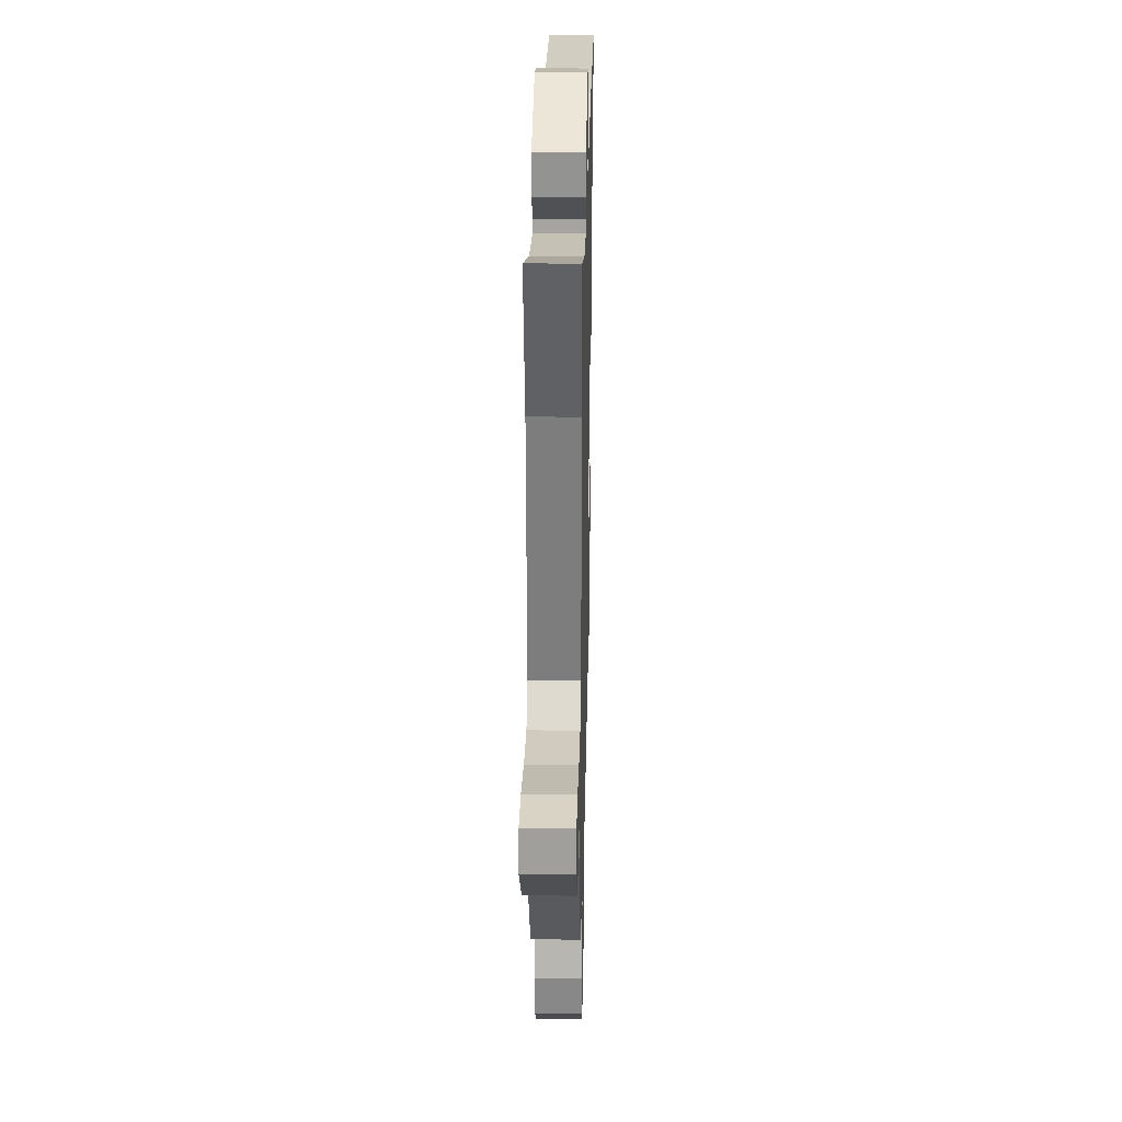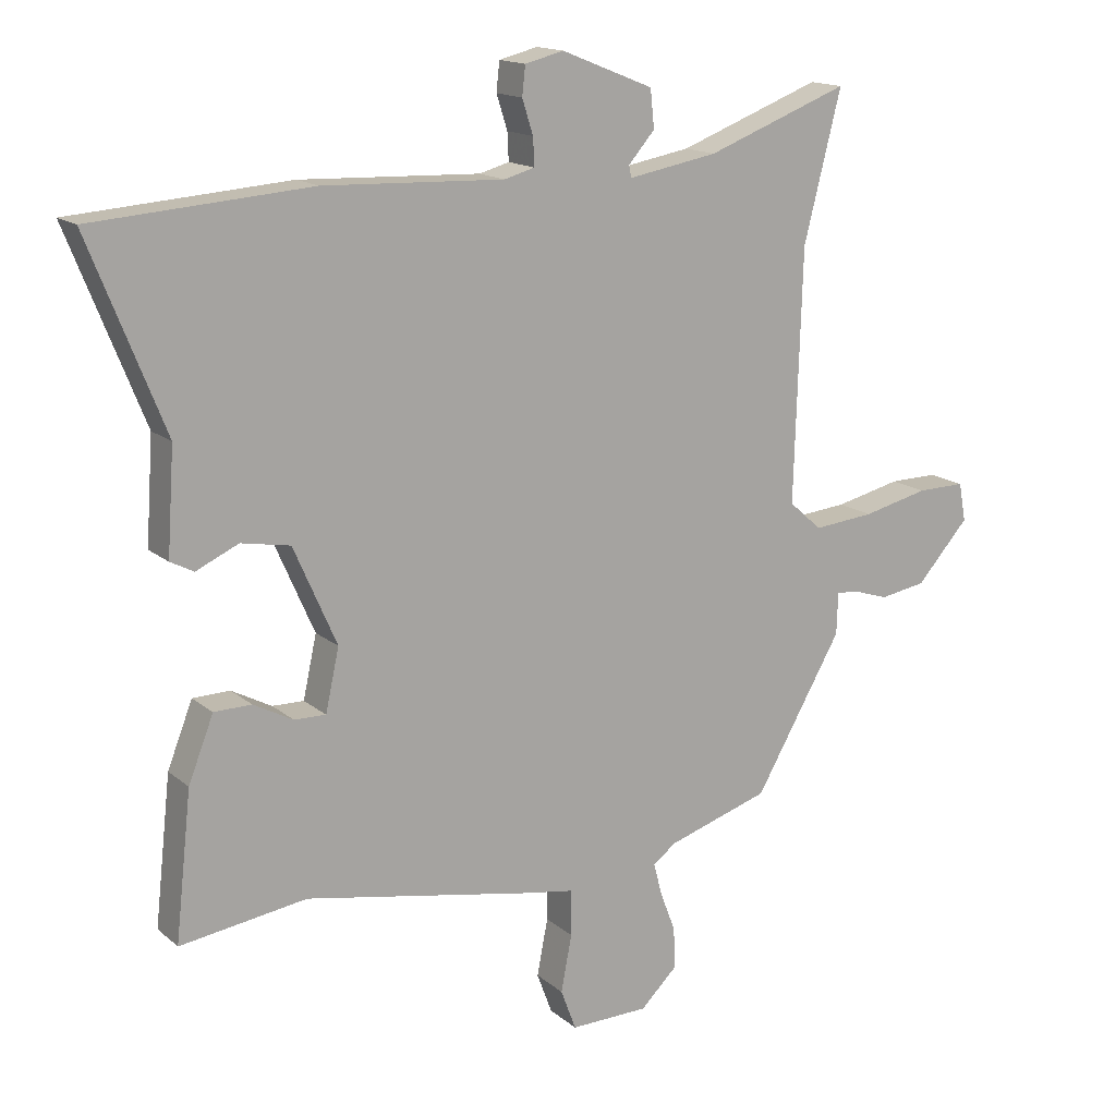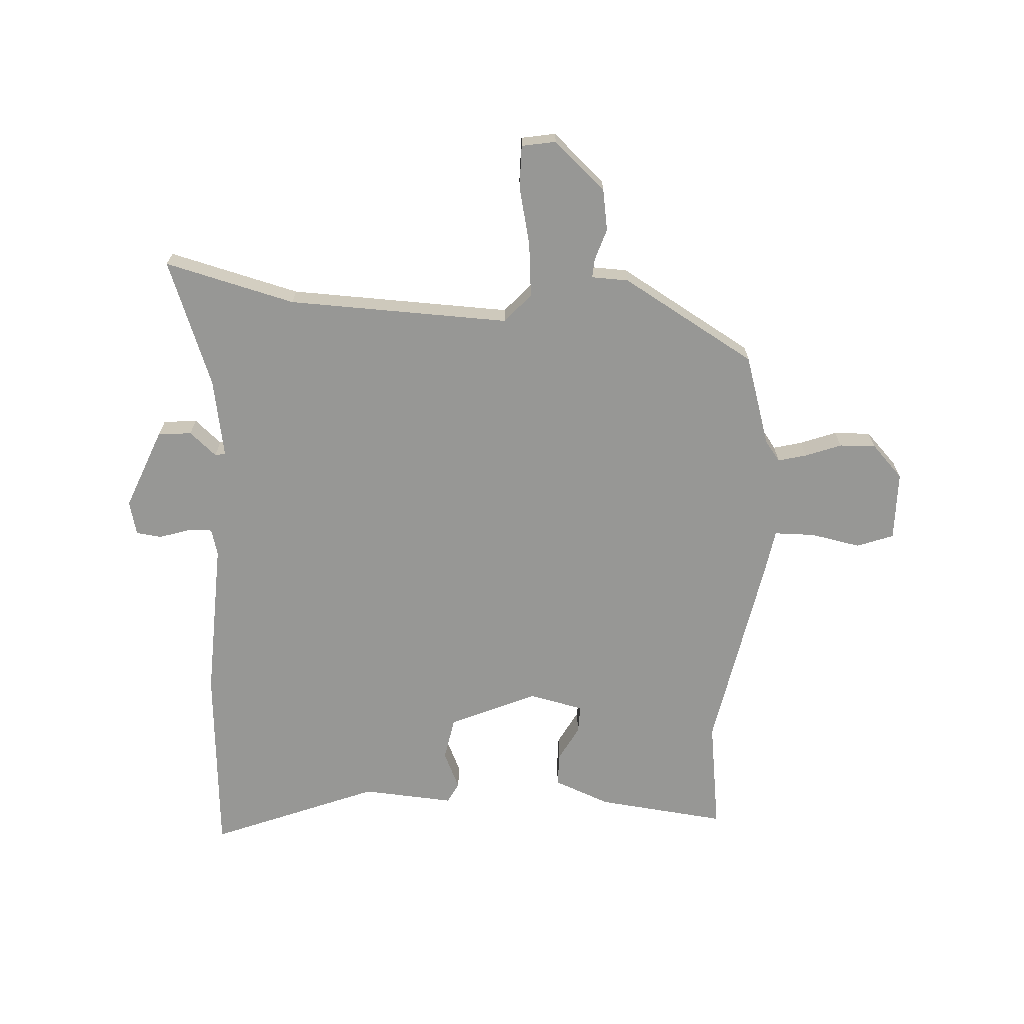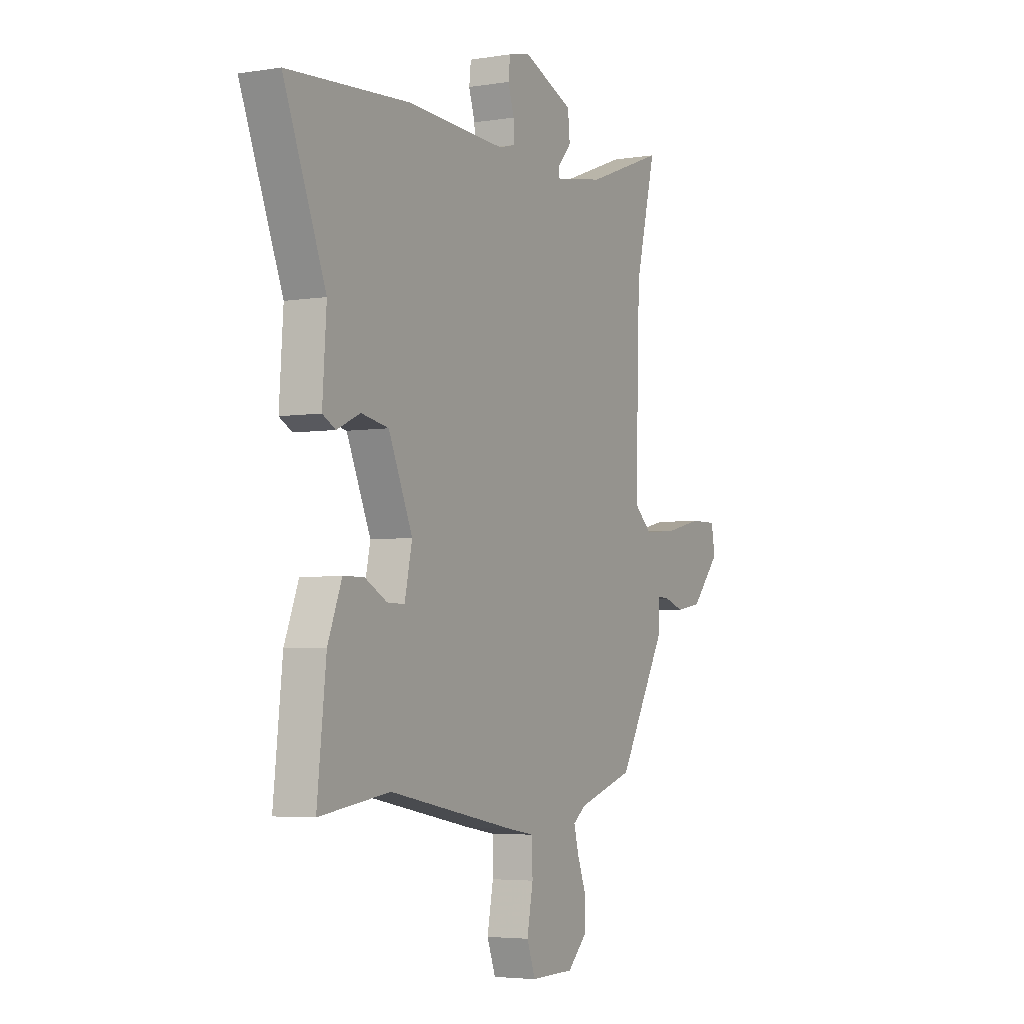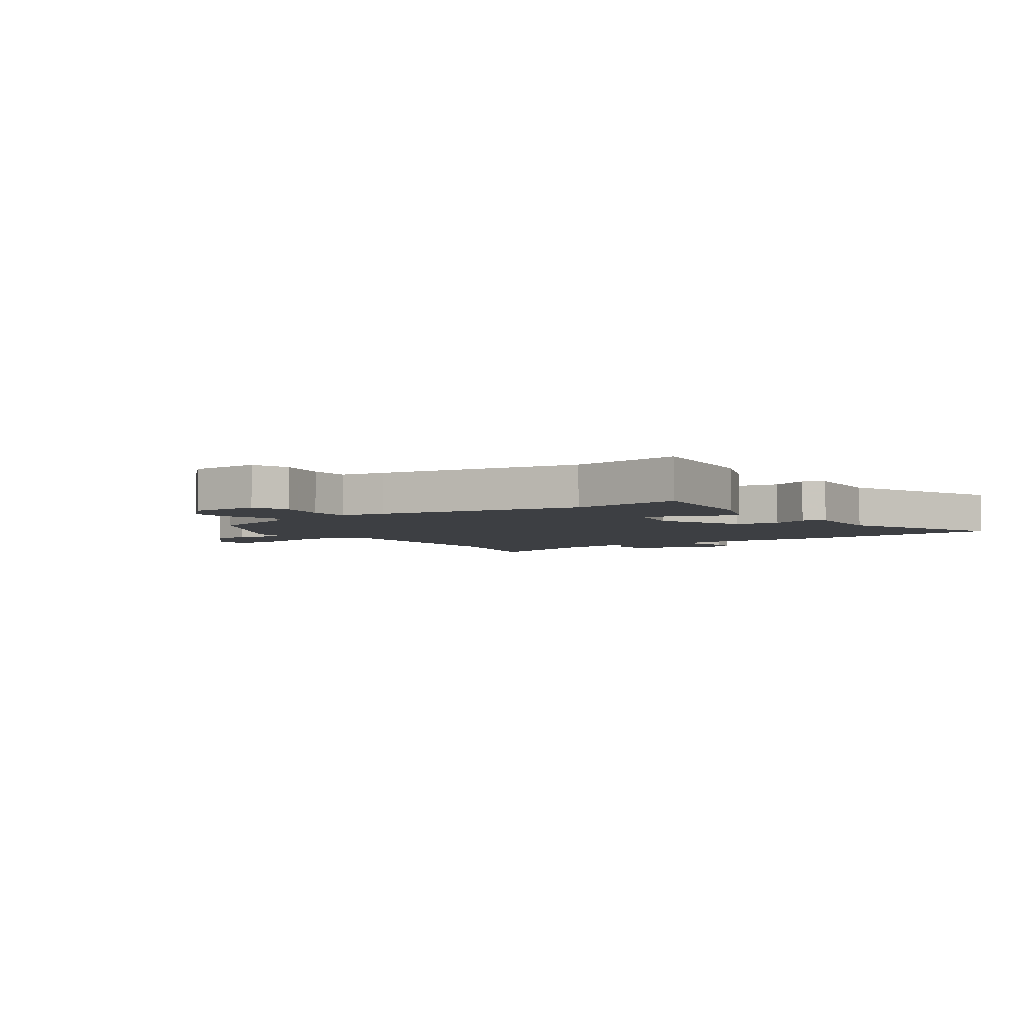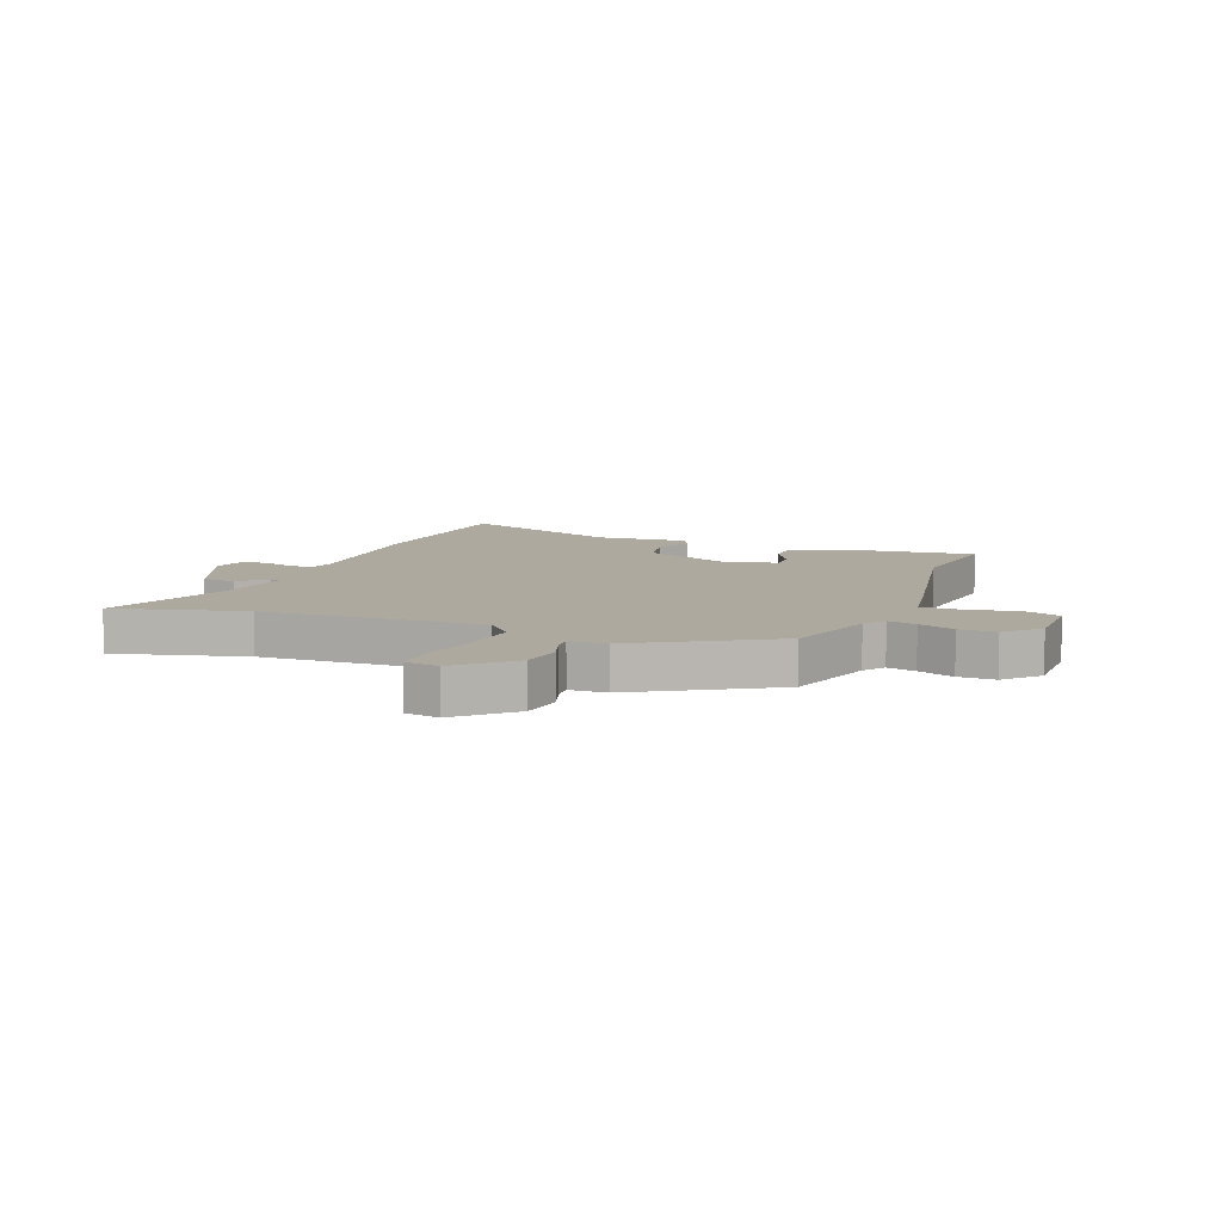
<metadata>
{"format":"obj","ext":"obj","renderer":"f3d","projection":"perspective","resolution":1024,"background":"white","views":[{"elev":29.0,"azim":91.3,"up":"+Z"},{"elev":15.4,"azim":-31.2,"up":"+Z"},{"elev":-68.1,"azim":86.5,"up":"+Y"},{"elev":-4.3,"azim":-62.2,"up":"+Z"},{"elev":-4.1,"azim":-144.9,"up":"+Y"},{"elev":9.0,"azim":110.9,"up":"+Y"}]}
</metadata>
<code>
v 0.525 0.07 0.599
v 0.467 0.07 0.37
v 0.455 0.07 -0.019
v 0.506 0.07 -0.064
v 0.601 0.07 -0.055
v 0.704 0.07 -0.031
v 0.779 0.07 -0.03
v 0.79 0.07 -0.09
v 0.708 0.07 -0.181
v 0.636 0.07 -0.193
v 0.58 0.07 -0.175
v 0.547 0.07 -0.173
v 0.545 0.07 -0.238
v 0.409 0.07 -0.473
v 0.25 0.07 -0.523
v 0.214 0.07 -0.55
v 0.227 0.07 -0.6
v 0.251 0.07 -0.663
v 0.253 0.07 -0.727
v 0.196 0.07 -0.782
v 0.074 0.07 -0.784
v 0.05 0.07 -0.72
v 0.067 0.07 -0.632
v 0.066 0.07 -0.561
v -0.012 0.07 -0.548
v -0.366 0.07 -0.481
v -0.563 0.07 -0.509
v -0.538 0.07 -0.282
v -0.499 0.07 -0.183
v -0.441 0.07 -0.182
v -0.379 0.07 -0.215
v -0.33 0.07 -0.216
v -0.309 0.07 -0.12
v -0.376 0.07 0.032
v -0.452 0.07 0.046
v -0.518 0.07 0.016
v -0.554 0.07 0.035
v -0.543 0.07 0.196
v -0.66 0.07 0.488
v -0.322 0.07 0.513
v -0.041 0.07 0.502
v 0.006 0.07 0.515
v 0.004 0.07 0.558
v -0.013 0.07 0.611
v -0.008 0.07 0.656
v 0.052 0.07 0.671
v 0.195 0.07 0.614
v 0.201 0.07 0.555
v 0.16 0.07 0.508
v 0.164 0.07 0.49
v 0.303 0.07 0.515
v 0.525 0 0.599
v 0.467 0 0.37
v 0.455 0 -0.019
v 0.506 0 -0.064
v 0.601 0 -0.055
v 0.704 0 -0.031
v 0.779 0 -0.03
v 0.79 0 -0.09
v 0.708 0 -0.181
v 0.636 0 -0.193
v 0.58 0 -0.175
v 0.547 0 -0.173
v 0.545 0 -0.238
v 0.409 0 -0.473
v 0.25 0 -0.523
v 0.214 0 -0.55
v 0.227 0 -0.6
v 0.251 0 -0.663
v 0.253 0 -0.727
v 0.196 0 -0.782
v 0.074 0 -0.784
v 0.05 0 -0.72
v 0.067 0 -0.632
v 0.066 0 -0.561
v -0.012 0 -0.548
v -0.366 0 -0.481
v -0.563 0 -0.509
v -0.538 0 -0.282
v -0.499 0 -0.183
v -0.441 0 -0.182
v -0.379 0 -0.215
v -0.33 0 -0.216
v -0.309 0 -0.12
v -0.376 0 0.032
v -0.452 0 0.046
v -0.518 0 0.016
v -0.554 0 0.035
v -0.543 0 0.196
v -0.66 0 0.488
v -0.322 0 0.513
v -0.041 0 0.502
v 0.006 0 0.515
v 0.004 0 0.558
v -0.013 0 0.611
v -0.008 0 0.656
v 0.052 0 0.671
v 0.195 0 0.614
v 0.201 0 0.555
v 0.16 0 0.508
v 0.164 0 0.49
v 0.303 0 0.515
f 47 48 49
f 46 47 49
f 45 46 49
f 44 45 49
f 43 44 49
f 42 43 49 50
f 41 42 50
f 40 41 50
f 39 40 50
f 38 39 50
f 38 50 51
f 37 38 51
f 36 37 51
f 35 36 51
f 29 30 31
f 28 29 31
f 27 28 31
f 26 27 31
f 26 31 32
f 25 26 32
f 24 25 32
f 21 22 23
f 20 21 23
f 19 20 23
f 18 19 23
f 17 18 23
f 16 17 23 24
f 24 32 33
f 16 24 33
f 15 16 33
f 15 33 34
f 14 15 34
f 13 14 34
f 12 13 34
f 9 10 11
f 8 9 11
f 7 8 11
f 6 7 11
f 5 6 11
f 51 1 2
f 35 51 2
f 34 35 2
f 4 5 11 12
f 3 4 12 34
f 2 3 34
f 100 99 98
f 100 98 97
f 100 97 96
f 100 96 95
f 100 95 94
f 101 100 94 93
f 101 93 92
f 101 92 91
f 101 91 90
f 101 90 89
f 102 101 89
f 102 89 88
f 102 88 87
f 102 87 86
f 82 81 80
f 82 80 79
f 82 79 78
f 82 78 77
f 83 82 77
f 83 77 76
f 83 76 75
f 74 73 72
f 74 72 71
f 74 71 70
f 74 70 69
f 74 69 68
f 75 74 68 67
f 84 83 75
f 84 75 67
f 84 67 66
f 85 84 66
f 85 66 65
f 85 65 64
f 85 64 63
f 62 61 60
f 62 60 59
f 62 59 58
f 62 58 57
f 62 57 56
f 53 52 102
f 53 102 86
f 53 86 85
f 63 62 56 55
f 85 63 55 54
f 85 54 53
f 1 52 53 2
f 2 53 54 3
f 3 54 55 4
f 4 55 56 5
f 5 56 57 6
f 6 57 58 7
f 7 58 59 8
f 8 59 60 9
f 9 60 61 10
f 10 61 62 11
f 11 62 63 12
f 12 63 64 13
f 13 64 65 14
f 14 65 66 15
f 15 66 67 16
f 16 67 68 17
f 17 68 69 18
f 18 69 70 19
f 19 70 71 20
f 20 71 72 21
f 21 72 73 22
f 22 73 74 23
f 23 74 75 24
f 24 75 76 25
f 25 76 77 26
f 26 77 78 27
f 27 78 79 28
f 28 79 80 29
f 29 80 81 30
f 30 81 82 31
f 31 82 83 32
f 32 83 84 33
f 33 84 85 34
f 34 85 86 35
f 35 86 87 36
f 36 87 88 37
f 37 88 89 38
f 38 89 90 39
f 39 90 91 40
f 40 91 92 41
f 41 92 93 42
f 42 93 94 43
f 43 94 95 44
f 44 95 96 45
f 45 96 97 46
f 46 97 98 47
f 47 98 99 48
f 48 99 100 49
f 49 100 101 50
f 50 101 102 51
f 51 102 52 1

</code>
